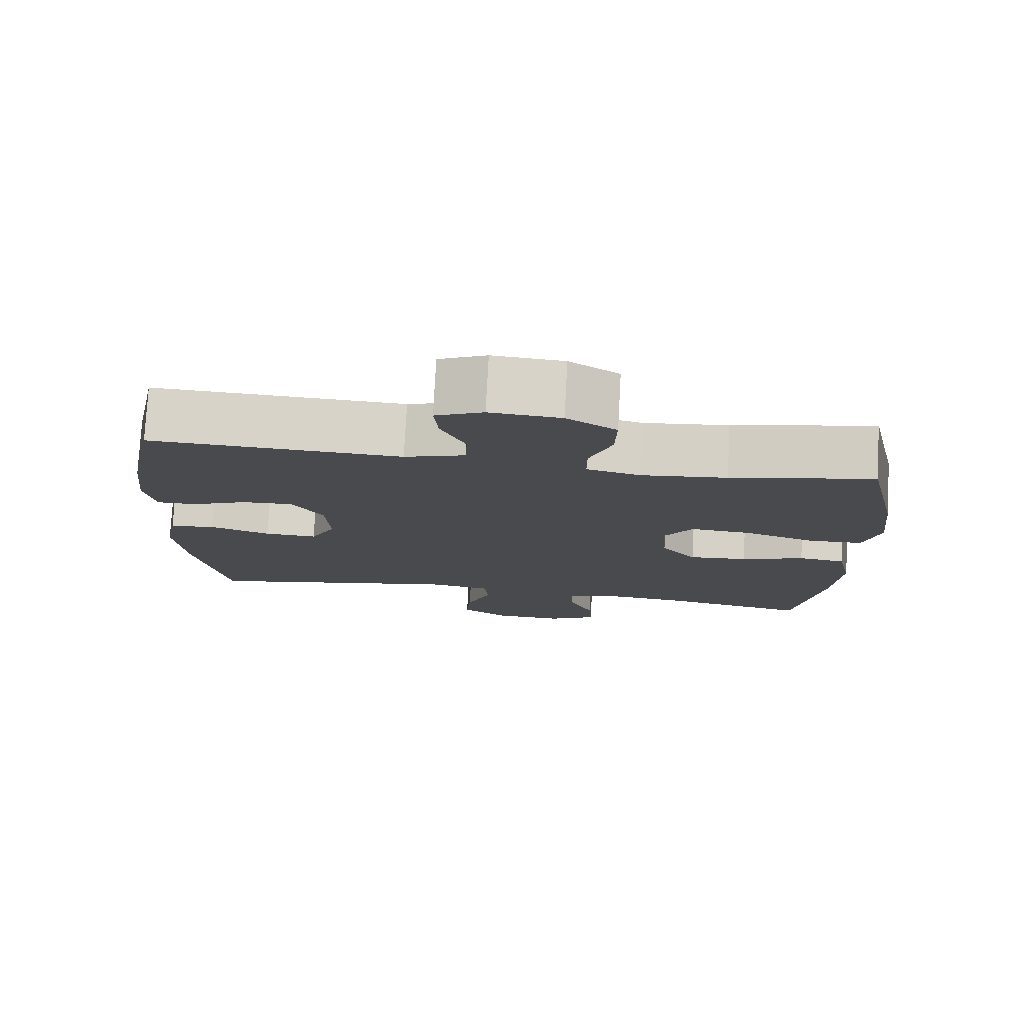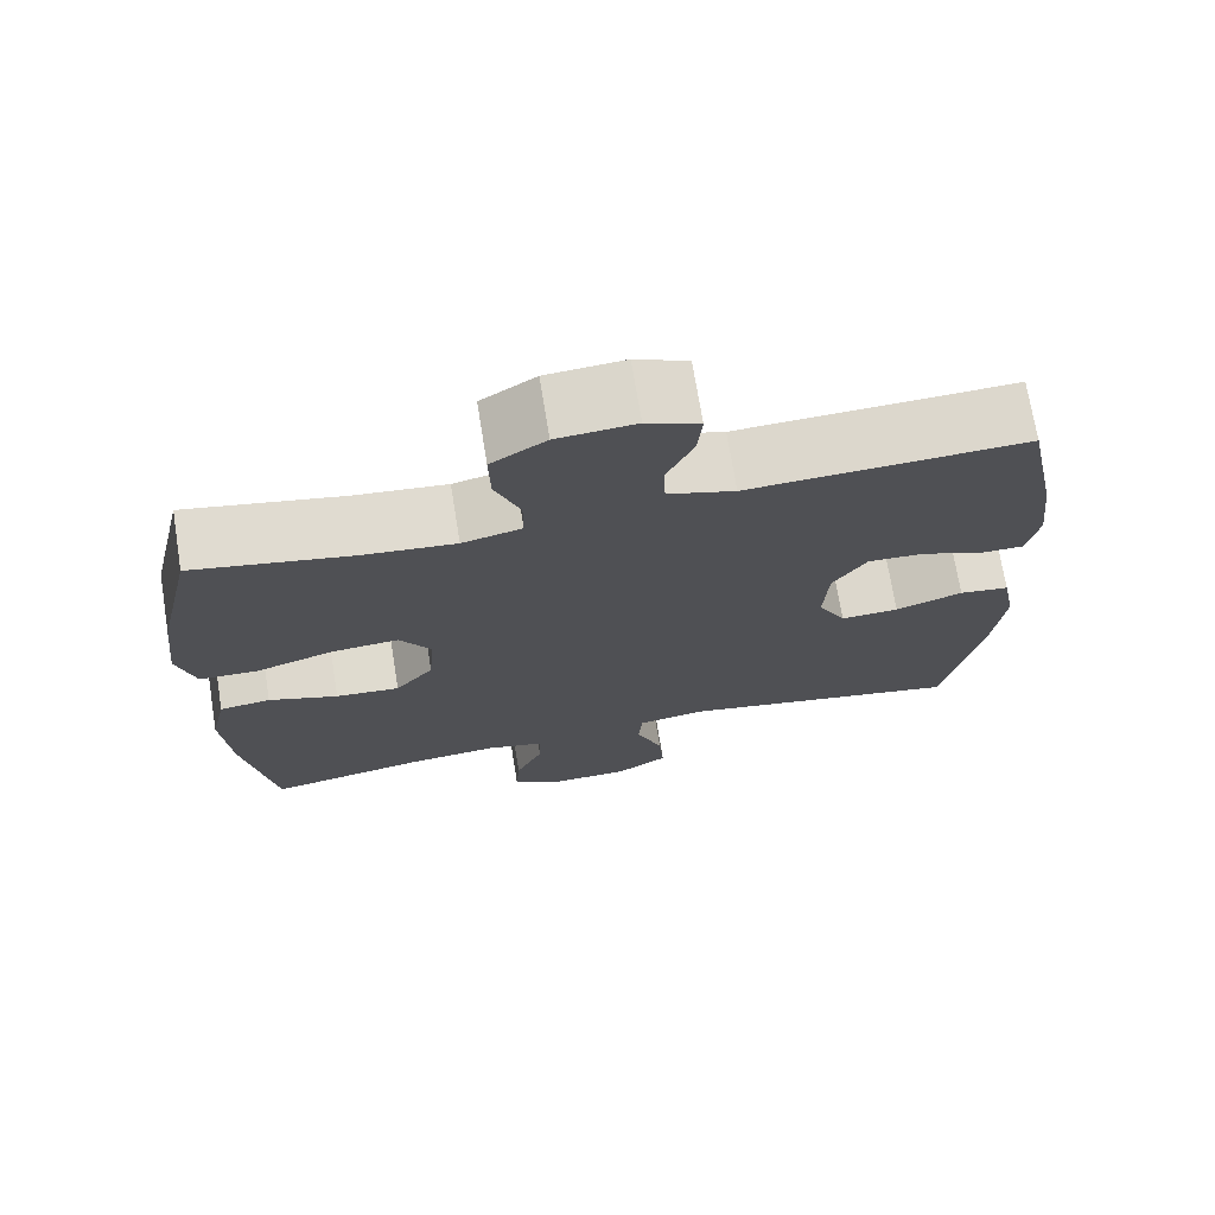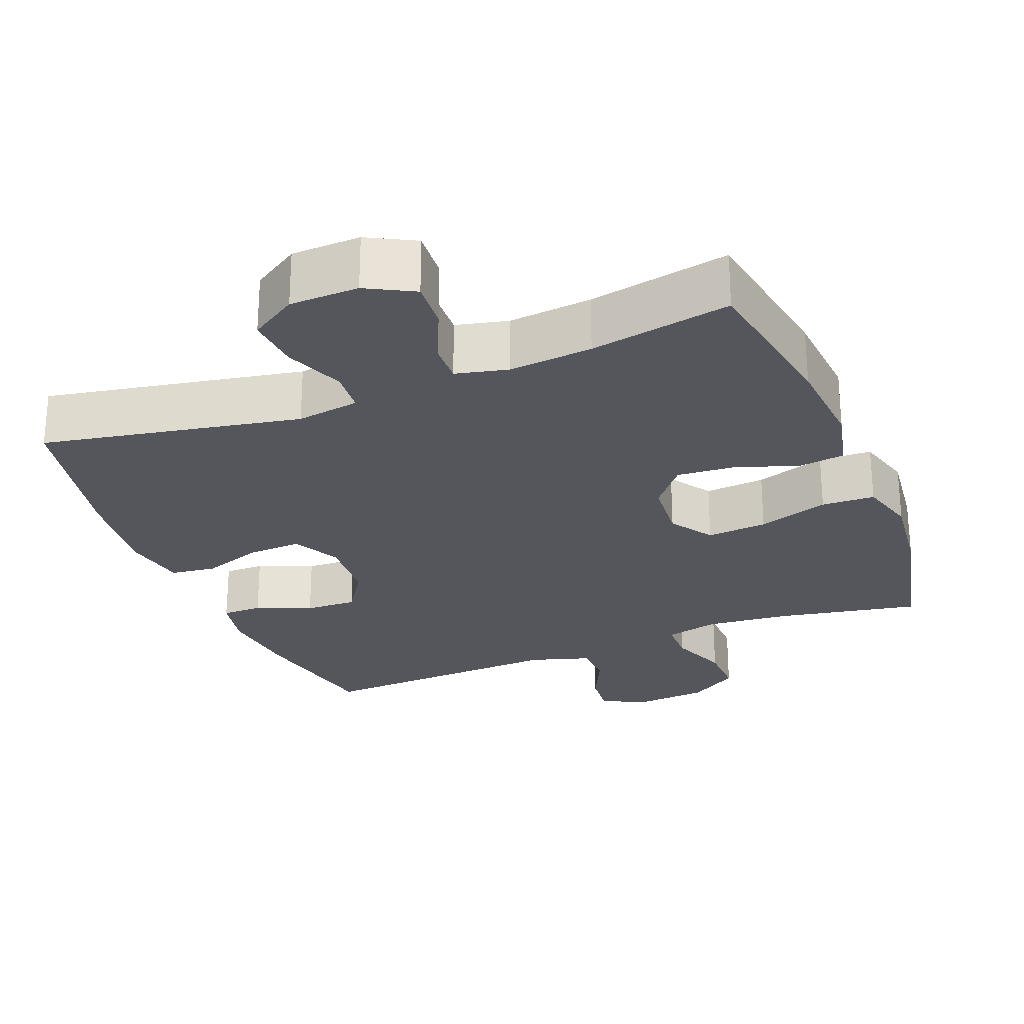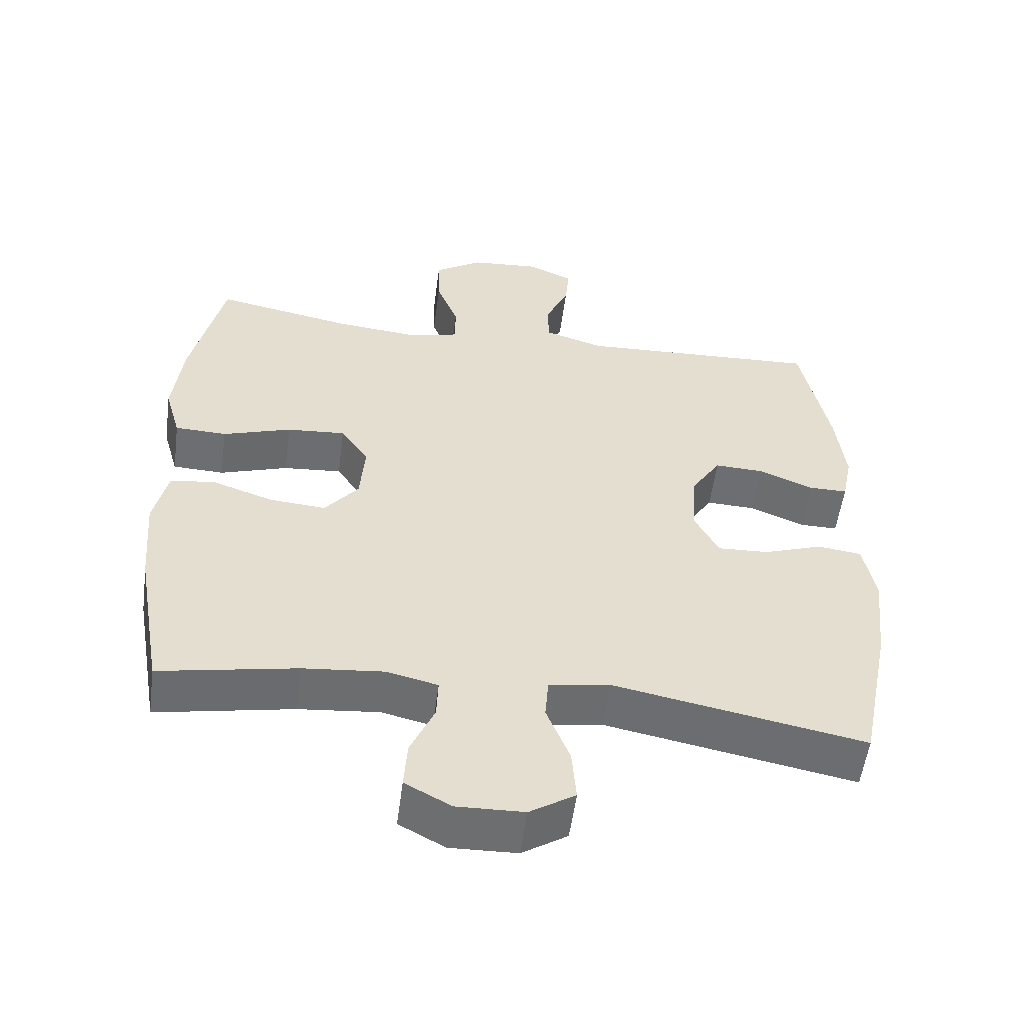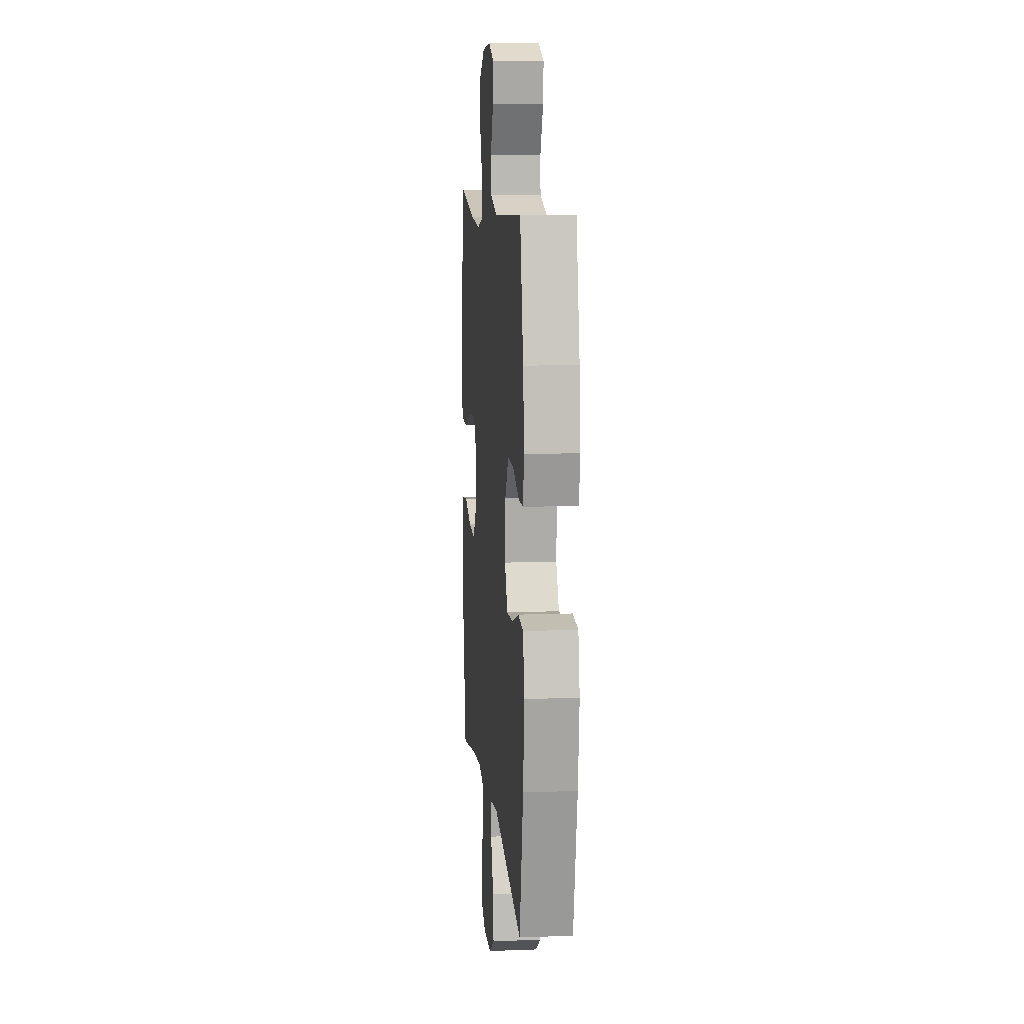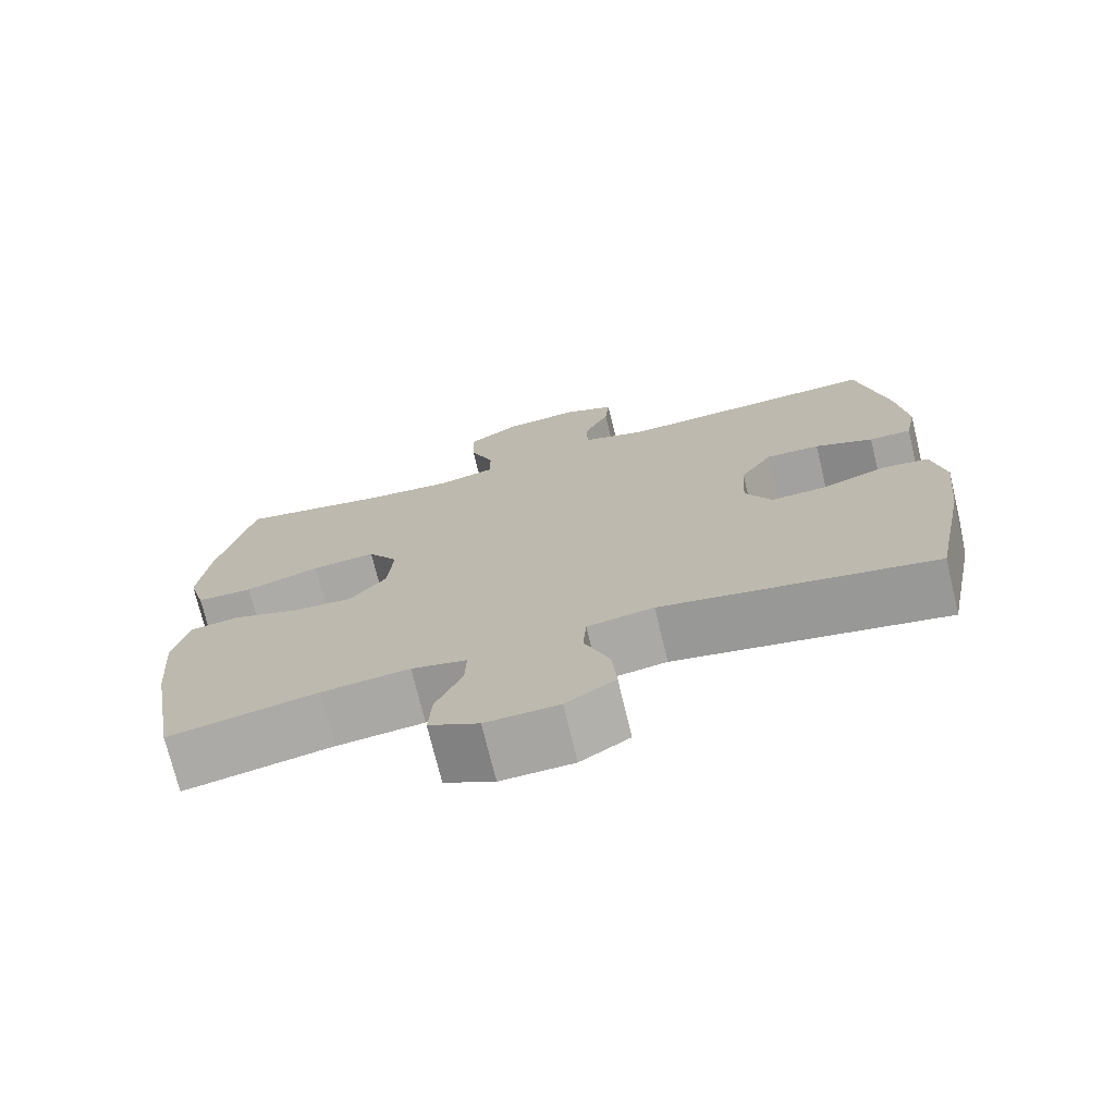
<metadata>
{"format":"obj","ext":"obj","renderer":"f3d","projection":"perspective","resolution":1024,"background":"white","views":[{"elev":77.2,"azim":-176.9,"up":"+Z"},{"elev":71.7,"azim":-9.2,"up":"+Z"},{"elev":-26.3,"azim":-158.4,"up":"+Y"},{"elev":-54.3,"azim":-7.5,"up":"+Z"},{"elev":10.1,"azim":84.5,"up":"+Z"},{"elev":-73.2,"azim":13.6,"up":"+Z"}]}
</metadata>
<code>
o path1354
v 0.1484 0.0375 0.4765
v 0.06276 0.0375 0.503
v 0.0601 0.0375 0.5631
v 0.09478 0.0375 0.6376
v 0.1007 0.0375 0.7003
v 0.03318 0.0375 0.7295
v -0.06673 0.0375 0.7215
v -0.1366 0.0375 0.6773
v -0.1346 0.0375 0.6023
v -0.1026 0.0375 0.5206
v -0.1028 0.0375 0.4605
v -0.1788 0.0375 0.4426
v -0.298 0.0375 0.4541
v -0.4986 0.0375 0.4924
v -0.5459 0.0375 0.2862
v -0.5599 0.0375 0.1631
v -0.5368 0.0375 0.08335
v -0.4615 0.0375 0.08039
v -0.3618 0.0375 0.1125
v -0.2761 0.0375 0.119
v -0.2357 0.0375 0.05906
v -0.2428 0.0375 -0.02957
v -0.2921 0.0375 -0.08939
v -0.3742 0.0375 -0.08288
v -0.4631 0.0375 -0.05254
v -0.5285 0.0375 -0.06084
v -0.549 0.0375 -0.1505
v -0.5378 0.0375 -0.2854
v -0.4986 0.0375 -0.5095
v -0.2987 0.0375 -0.4724
v -0.1804 0.0375 -0.4611
v -0.106 0.0375 -0.4785
v -0.1082 0.0375 -0.5365
v -0.1433 0.0375 -0.6144
v -0.1481 0.0375 -0.6834
v -0.08071 0.0375 -0.7193
v 0.01737 0.0375 -0.7166
v 0.08371 0.0375 -0.6748
v 0.07736 0.0375 -0.5984
v 0.04332 0.0375 -0.5142
v 0.0481 0.0375 -0.4539
v 0.1375 0.0375 -0.4405
v 0.5031 0.0375 -0.5095
v 0.5484 0.0375 -0.285
v 0.5634 0.0375 -0.15
v 0.5457 0.0375 -0.06034
v 0.4815 0.0375 -0.05216
v 0.3953 0.0375 -0.08162
v 0.3207 0.0375 -0.08489
v 0.2852 0.0375 -0.01877
v 0.2912 0.0375 0.07748
v 0.3346 0.0375 0.144
v 0.4074 0.0375 0.141
v 0.4859 0.0375 0.109
v 0.5425 0.0375 0.1086
v 0.5576 0.0375 0.182
v 0.5439 0.0375 0.2977
v 0.5031 0.0375 0.4924
v 0.1484 -0.0375 0.4765
v 0.06276 -0.0375 0.503
v 0.0601 -0.0375 0.5631
v 0.09478 -0.0375 0.6376
v 0.1007 -0.0375 0.7003
v 0.03318 -0.0375 0.7295
v -0.06673 -0.0375 0.7215
v -0.1366 -0.0375 0.6773
v -0.1346 -0.0375 0.6023
v -0.1026 -0.0375 0.5206
v -0.1028 -0.0375 0.4605
v -0.1788 -0.0375 0.4426
v -0.298 -0.0375 0.4541
v -0.4986 -0.0375 0.4924
v -0.5459 -0.0375 0.2862
v -0.5599 -0.0375 0.1631
v -0.5368 -0.0375 0.08335
v -0.4615 -0.0375 0.08039
v -0.3618 -0.0375 0.1125
v -0.2761 -0.0375 0.119
v -0.2357 -0.0375 0.05906
v -0.2428 -0.0375 -0.02957
v -0.2921 -0.0375 -0.08939
v -0.3742 -0.0375 -0.08288
v -0.4631 -0.0375 -0.05254
v -0.5285 -0.0375 -0.06084
v -0.549 -0.0375 -0.1505
v -0.5378 -0.0375 -0.2854
v -0.4986 -0.0375 -0.5095
v -0.2987 -0.0375 -0.4724
v -0.1804 -0.0375 -0.4611
v -0.106 -0.0375 -0.4785
v -0.1082 -0.0375 -0.5365
v -0.1433 -0.0375 -0.6144
v -0.1481 -0.0375 -0.6834
v -0.08071 -0.0375 -0.7193
v 0.01737 -0.0375 -0.7166
v 0.08371 -0.0375 -0.6748
v 0.07736 -0.0375 -0.5984
v 0.04332 -0.0375 -0.5142
v 0.0481 -0.0375 -0.4539
v 0.1375 -0.0375 -0.4405
v 0.5031 -0.0375 -0.5095
v 0.5484 -0.0375 -0.285
v 0.5634 -0.0375 -0.15
v 0.5457 -0.0375 -0.06034
v 0.4815 -0.0375 -0.05216
v 0.3953 -0.0375 -0.08162
v 0.3207 -0.0375 -0.08489
v 0.2852 -0.0375 -0.01877
v 0.2912 -0.0375 0.07748
v 0.3346 -0.0375 0.144
v 0.4074 -0.0375 0.141
v 0.4859 -0.0375 0.109
v 0.5425 -0.0375 0.1086
v 0.5576 -0.0375 0.182
v 0.5439 -0.0375 0.2977
v 0.5031 -0.0375 0.4924
v -0.5459 0.0375 0.2862
v -0.5599 0.0375 0.1631
v -0.5368 0.0375 0.08335
v -0.5368 0.0375 0.08335
v -0.5285 0.0375 -0.06084
v -0.5285 0.0375 -0.06084
v -0.549 0.0375 -0.1505
v -0.5378 0.0375 -0.2854
v -0.4615 0.0375 0.08039
v -0.4631 0.0375 -0.05254
v -0.4986 0.0375 0.4924
v -0.4986 0.0375 0.4924
v -0.4986 0.0375 -0.5095
v -0.4986 0.0375 -0.5095
v -0.3742 0.0375 -0.08288
v -0.3618 0.0375 0.1125
v -0.2987 0.0375 -0.4724
v -0.298 0.0375 0.4541
v -0.2921 0.0375 -0.08939
v -0.2761 0.0375 0.119
v -0.2761 0.0375 0.119
v -0.1804 0.0375 -0.4611
v -0.1788 0.0375 0.4426
v -0.2428 0.0375 -0.02957
v -0.2357 0.0375 0.05906
v -0.106 0.0375 -0.4785
v -0.106 0.0375 -0.4785
v -0.1028 0.0375 0.4605
v -0.1028 0.0375 0.4605
v -0.1433 0.0375 -0.6144
v -0.1481 0.0375 -0.6834
v -0.1481 0.0375 -0.6834
v -0.08071 0.0375 -0.7193
v -0.1082 0.0375 -0.5365
v -0.06673 0.0375 0.7215
v -0.1366 0.0375 0.6773
v -0.1346 0.0375 0.6023
v -0.1026 0.0375 0.5206
v 0.01737 0.0375 -0.7166
v 0.03318 0.0375 0.7295
v 0.08371 0.0375 -0.6748
v 0.08371 0.0375 -0.6748
v 0.1007 0.0375 0.7003
v 0.1007 0.0375 0.7003
v 0.04332 0.0375 -0.5142
v 0.0481 0.0375 -0.4539
v 0.0481 0.0375 -0.4539
v 0.07736 0.0375 -0.5984
v 0.06276 0.0375 0.503
v 0.06276 0.0375 0.503
v 0.0601 0.0375 0.5631
v 0.1375 0.0375 -0.4405
v 0.09478 0.0375 0.6376
v 0.1484 0.0375 0.4765
v 0.2852 0.0375 -0.01877
v 0.2912 0.0375 0.07748
v 0.3207 0.0375 -0.08489
v 0.3207 0.0375 -0.08489
v 0.3346 0.0375 0.144
v 0.3953 0.0375 -0.08162
v 0.4074 0.0375 0.141
v 0.4815 0.0375 -0.05216
v 0.4859 0.0375 0.109
v 0.5031 0.0375 -0.5095
v 0.5031 0.0375 -0.5095
v 0.5031 0.0375 0.4924
v 0.5031 0.0375 0.4924
v 0.5457 0.0375 -0.06034
v 0.5457 0.0375 -0.06034
v 0.5425 0.0375 0.1086
v 0.5425 0.0375 0.1086
v 0.5439 0.0375 0.2977
v 0.5484 0.0375 -0.285
v 0.5576 0.0375 0.182
v 0.5634 0.0375 -0.15
v -0.5459 -0.0375 0.2862
v -0.5599 -0.0375 0.1631
v -0.5368 -0.0375 0.08335
v -0.5368 -0.0375 0.08335
v -0.5285 -0.0375 -0.06084
v -0.5285 -0.0375 -0.06084
v -0.549 -0.0375 -0.1505
v -0.5378 -0.0375 -0.2854
v -0.4615 -0.0375 0.08039
v -0.4631 -0.0375 -0.05254
v -0.4986 -0.0375 0.4924
v -0.4986 -0.0375 0.4924
v -0.4986 -0.0375 -0.5095
v -0.4986 -0.0375 -0.5095
v -0.3742 -0.0375 -0.08288
v -0.3618 -0.0375 0.1125
v -0.2987 -0.0375 -0.4724
v -0.298 -0.0375 0.4541
v -0.2921 -0.0375 -0.08939
v -0.2761 -0.0375 0.119
v -0.2761 -0.0375 0.119
v -0.1804 -0.0375 -0.4611
v -0.1788 -0.0375 0.4426
v -0.2428 -0.0375 -0.02957
v -0.2357 -0.0375 0.05906
v -0.106 -0.0375 -0.4785
v -0.106 -0.0375 -0.4785
v -0.1028 -0.0375 0.4605
v -0.1028 -0.0375 0.4605
v -0.1433 -0.0375 -0.6144
v -0.1481 -0.0375 -0.6834
v -0.1481 -0.0375 -0.6834
v -0.08071 -0.0375 -0.7193
v -0.1082 -0.0375 -0.5365
v -0.06673 -0.0375 0.7215
v -0.1366 -0.0375 0.6773
v -0.1346 -0.0375 0.6023
v -0.1026 -0.0375 0.5206
v 0.01737 -0.0375 -0.7166
v 0.03318 -0.0375 0.7295
v 0.08371 -0.0375 -0.6748
v 0.08371 -0.0375 -0.6748
v 0.1007 -0.0375 0.7003
v 0.1007 -0.0375 0.7003
v 0.04332 -0.0375 -0.5142
v 0.0481 -0.0375 -0.4539
v 0.0481 -0.0375 -0.4539
v 0.07736 -0.0375 -0.5984
v 0.06276 -0.0375 0.503
v 0.06276 -0.0375 0.503
v 0.0601 -0.0375 0.5631
v 0.1375 -0.0375 -0.4405
v 0.09478 -0.0375 0.6376
v 0.1484 -0.0375 0.4765
v 0.2852 -0.0375 -0.01877
v 0.2912 -0.0375 0.07748
v 0.3207 -0.0375 -0.08489
v 0.3207 -0.0375 -0.08489
v 0.3346 -0.0375 0.144
v 0.3953 -0.0375 -0.08162
v 0.4074 -0.0375 0.141
v 0.4815 -0.0375 -0.05216
v 0.4859 -0.0375 0.109
v 0.5031 -0.0375 -0.5095
v 0.5031 -0.0375 -0.5095
v 0.5031 -0.0375 0.4924
v 0.5031 -0.0375 0.4924
v 0.5457 -0.0375 -0.06034
v 0.5457 -0.0375 -0.06034
v 0.5425 -0.0375 0.1086
v 0.5425 -0.0375 0.1086
v 0.5439 -0.0375 0.2977
v 0.5484 -0.0375 -0.285
v 0.5576 -0.0375 0.182
v 0.5634 -0.0375 -0.15
f 237 246 215
f 216 219 211
f 266 251 264
f 243 246 237
f 246 243 248
f 209 211 214
f 247 219 216
f 199 210 206
f 229 242 228
f 251 266 253
f 236 225 239
f 264 243 255
f 215 246 216
f 199 206 198
f 217 215 210
f 206 201 198
f 232 239 230
f 208 199 204
f 224 230 221
f 225 236 217
f 253 266 259
f 217 210 213
f 263 252 265
f 217 237 215
f 226 242 231
f 245 250 257
f 250 252 263
f 208 210 199
f 231 244 234
f 245 247 250
f 193 207 192
f 221 230 225
f 257 250 263
f 219 245 240
f 247 245 219
f 192 209 202
f 264 248 243
f 219 240 229
f 211 209 207
f 214 211 219
f 228 242 226
f 198 201 196
f 228 226 227
f 240 242 229
f 239 225 230
f 200 193 194
f 222 224 221
f 251 248 264
f 237 217 236
f 192 207 209
f 213 210 208
f 242 244 231
f 252 254 265
f 207 193 200
f 216 246 247
f 265 254 261
f 15 16 74 73
f 16 120 195 74
f 122 27 85 197
f 27 28 86 85
f 17 18 76 75
f 25 26 84 83
f 128 15 73 203
f 28 130 205 86
f 24 25 83 82
f 18 19 77 76
f 29 30 88 87
f 13 14 72 71
f 23 24 82 81
f 19 137 212 77
f 30 31 89 88
f 12 13 71 70
f 22 23 81 80
f 20 21 79 78
f 21 22 80 79
f 31 143 218 89
f 145 12 70 220
f 34 148 223 92
f 35 36 94 93
f 33 34 92 91
f 7 8 66 65
f 8 9 67 66
f 9 10 68 67
f 32 33 91 90
f 10 11 69 68
f 36 37 95 94
f 6 7 65 64
f 37 158 233 95
f 160 6 64 235
f 40 163 238 98
f 39 40 98 97
f 38 39 97 96
f 166 3 61 241
f 41 42 100 99
f 4 5 63 62
f 3 4 62 61
f 1 2 60 59
f 50 51 109 108
f 174 50 108 249
f 51 52 110 109
f 48 49 107 106
f 52 53 111 110
f 47 48 106 105
f 53 54 112 111
f 42 181 256 100
f 183 1 59 258
f 185 47 105 260
f 54 187 262 112
f 57 58 116 115
f 43 44 102 101
f 56 57 115 114
f 55 56 114 113
f 45 46 104 103
f 44 45 103 102
f 162 140 171
f 141 136 144
f 191 189 176
f 168 162 171
f 171 173 168
f 134 139 136
f 172 141 144
f 124 131 135
f 154 153 167
f 176 178 191
f 161 164 150
f 189 180 168
f 140 141 171
f 124 123 131
f 142 135 140
f 131 123 126
f 157 155 164
f 133 129 124
f 149 146 155
f 150 142 161
f 178 184 191
f 142 138 135
f 188 190 177
f 142 140 162
f 151 156 167
f 170 182 175
f 175 188 177
f 133 124 135
f 156 159 169
f 170 175 172
f 118 117 132
f 146 150 155
f 182 188 175
f 144 165 170
f 172 144 170
f 117 127 134
f 189 168 173
f 144 154 165
f 136 132 134
f 139 144 136
f 153 151 167
f 123 121 126
f 153 152 151
f 165 154 167
f 164 155 150
f 125 119 118
f 147 146 149
f 176 189 173
f 162 161 142
f 117 134 132
f 138 133 135
f 167 156 169
f 177 190 179
f 132 125 118
f 141 172 171
f 190 186 179

</code>
